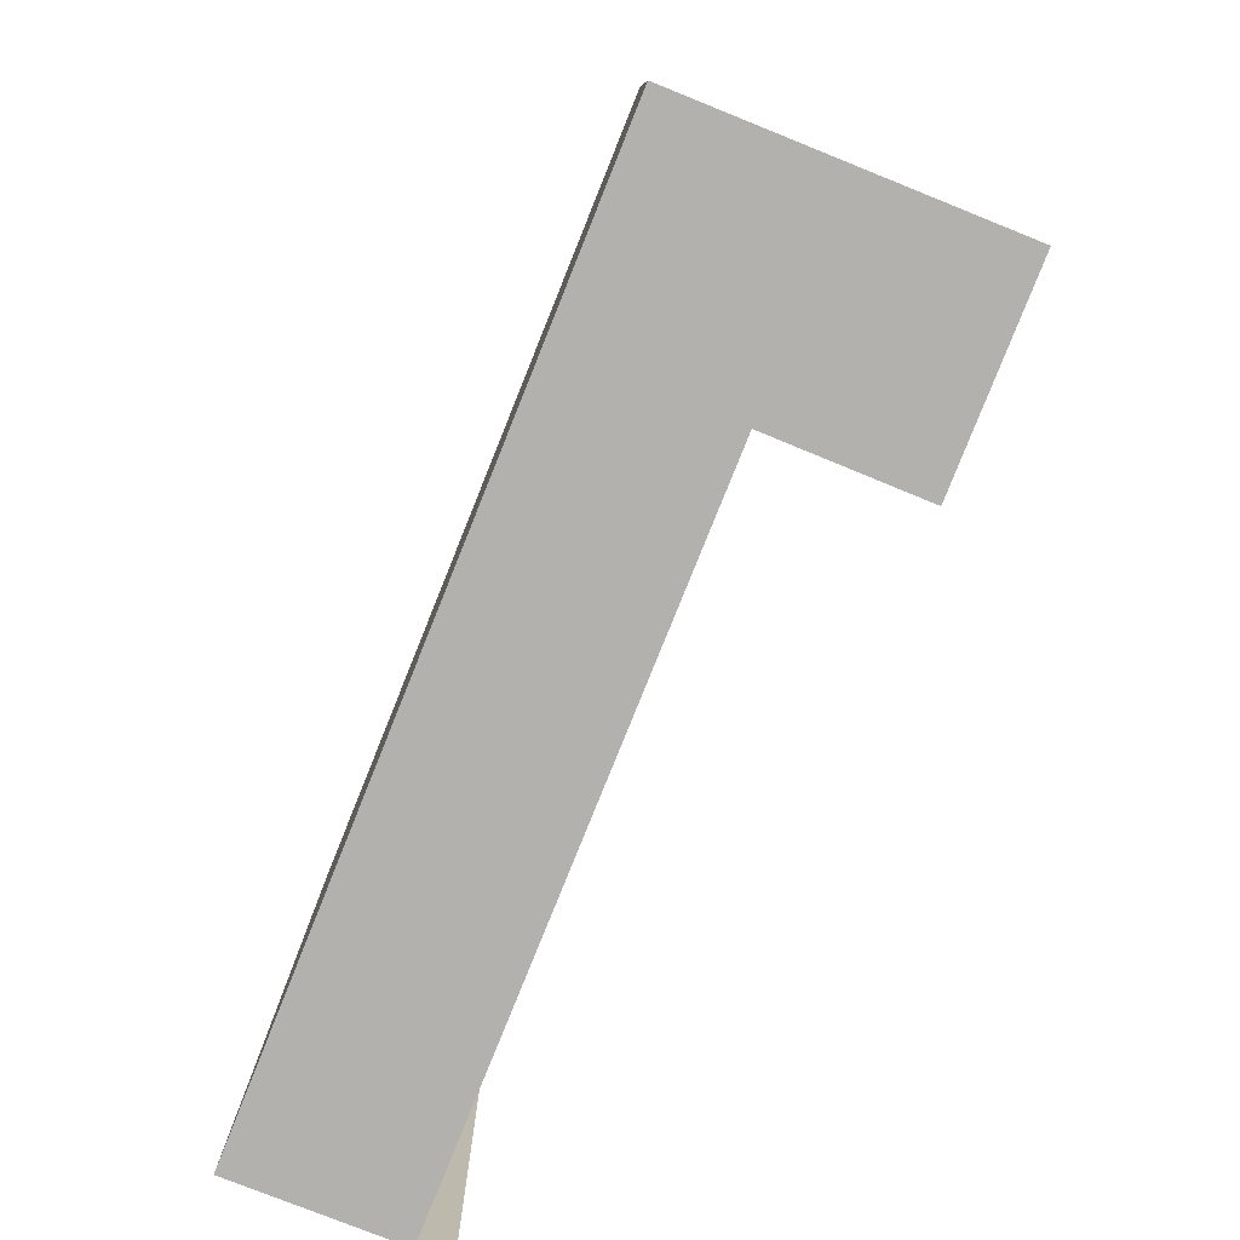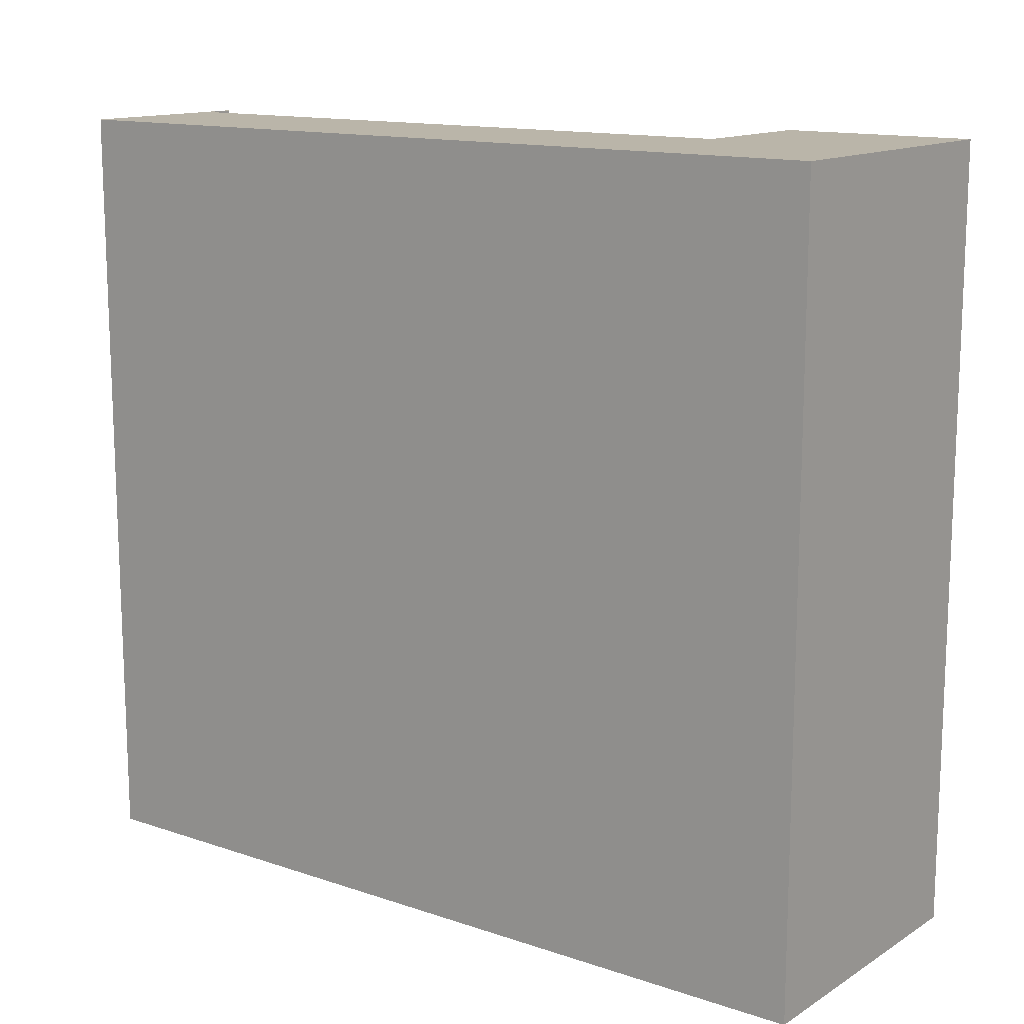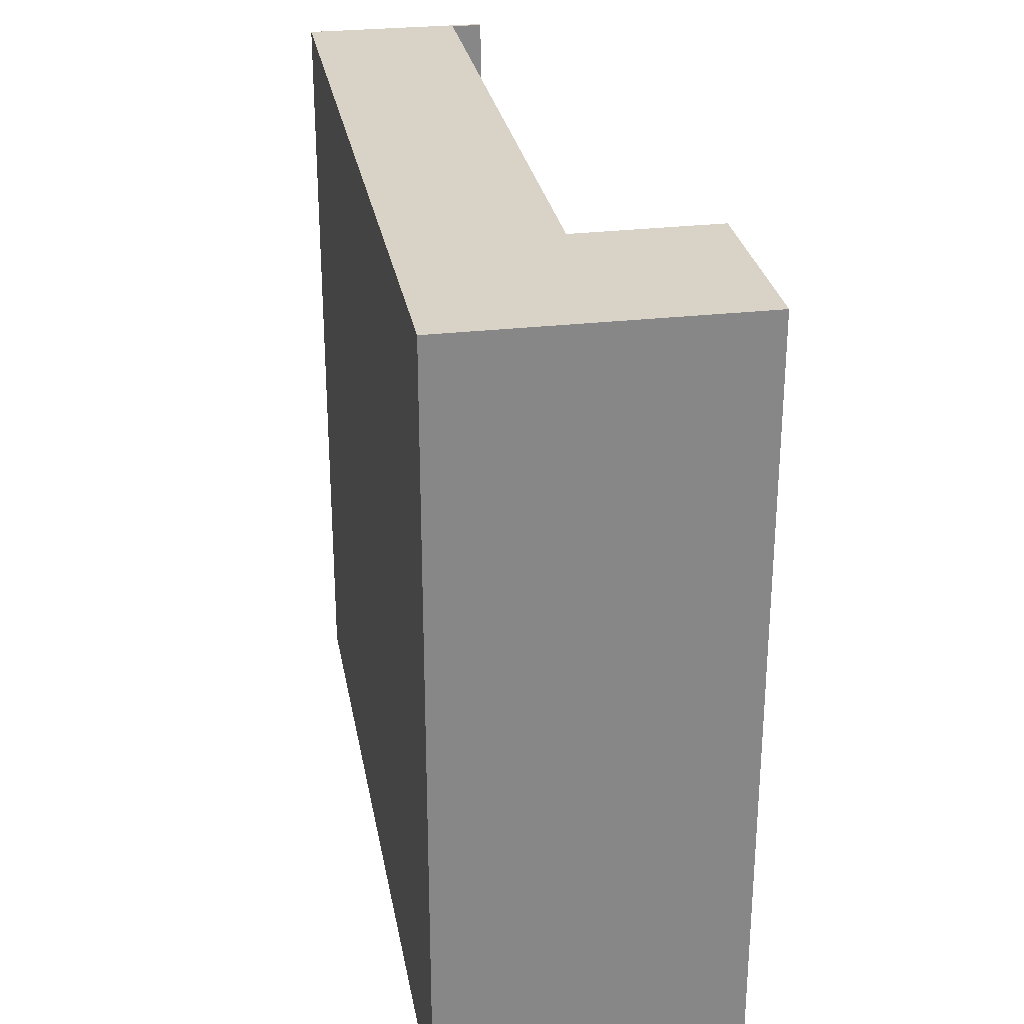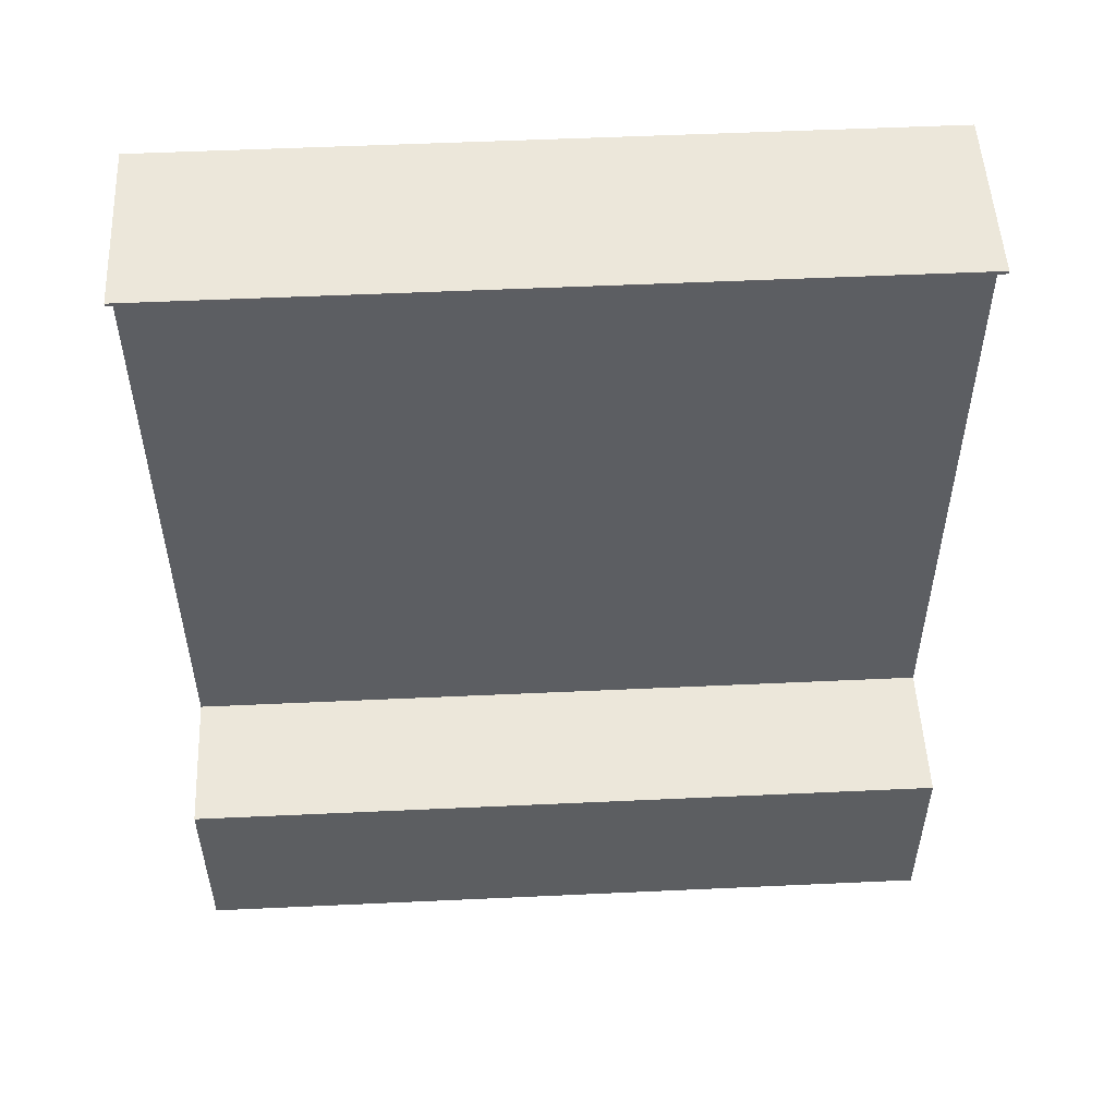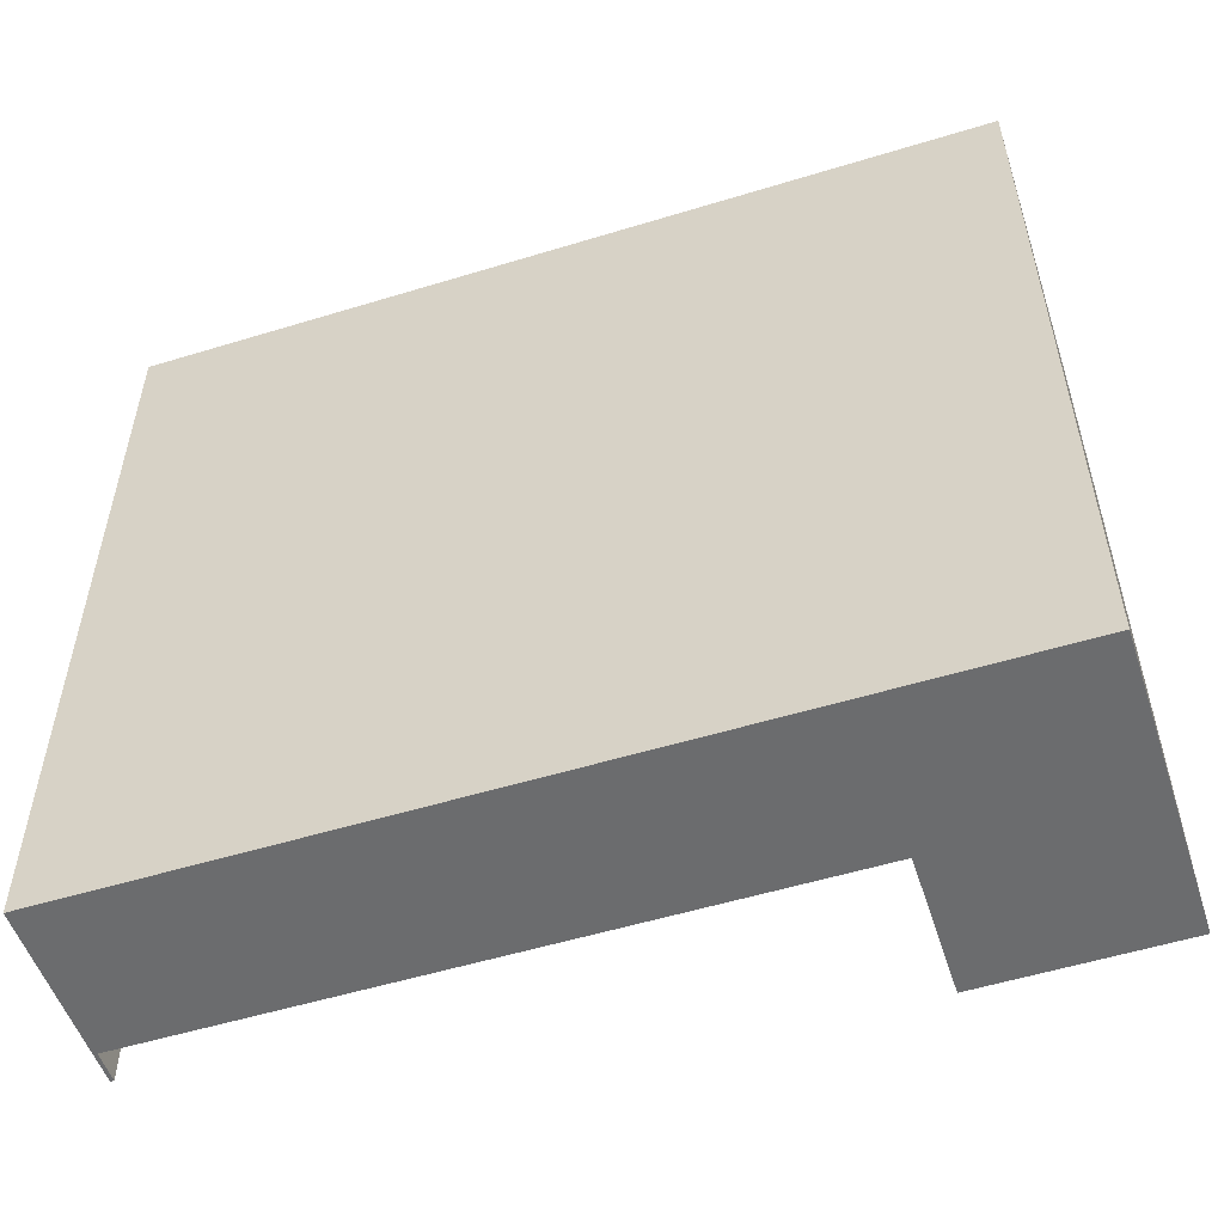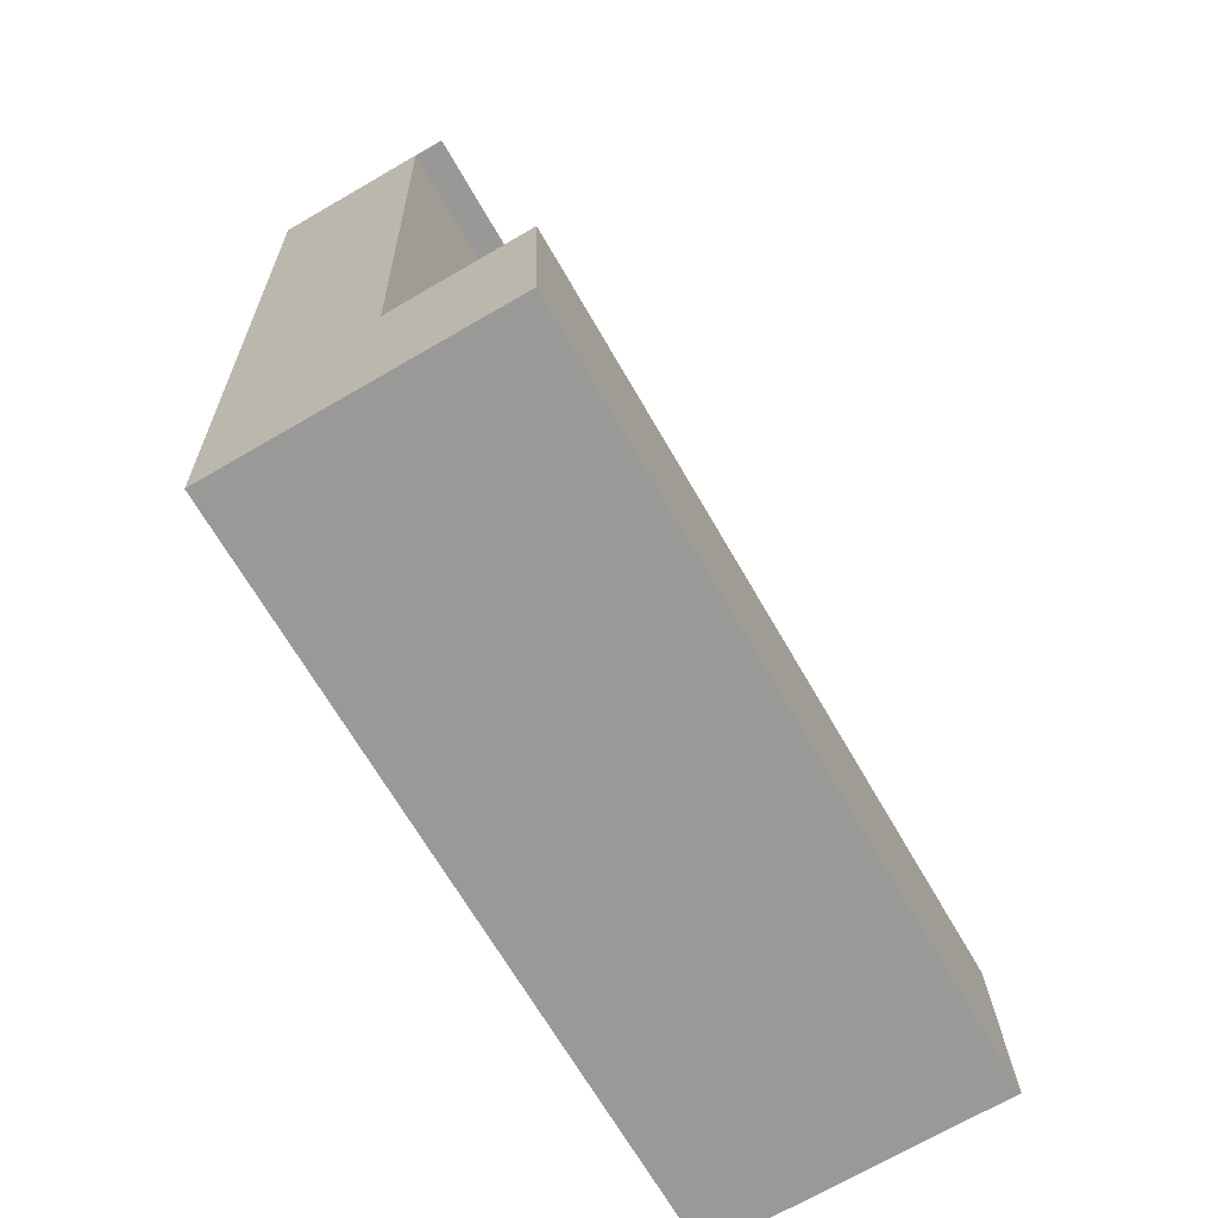
<metadata>
{"format":"obj","ext":"obj","renderer":"f3d","projection":"perspective","resolution":1024,"background":"white","views":[{"elev":-79.3,"azim":160.1,"up":"+Y"},{"elev":13.7,"azim":128.9,"up":"+Y"},{"elev":28.0,"azim":172.0,"up":"+Y"},{"elev":53.8,"azim":-92.8,"up":"+Z"},{"elev":-53.6,"azim":110.1,"up":"+Y"},{"elev":-67.6,"azim":-150.1,"up":"+Z"}]}
</metadata>
<code>
v  1.667 9.249 9.997
v  2.036 9.249 9.944
v  1.665 9.249 9.956
v  3.898 9.249 9.934
v  0.068 9.249 2.305
v  1.655 9.249 -0.058
v  0 9.249 5.663e-16
v  3.542 9.249 -0.125
v  1.77 9.249 2.234
v  1.665 -6.096e-16 9.956
v  1.667 -6.121e-16 9.997
v  0 0 0
v  0.068 -1.411e-16 2.305
v  1.77 -1.368e-16 2.234
v  2.036 -6.089e-16 9.944
v  3.898 -6.083e-16 9.934
v  3.542 7.654e-18 -0.125
v  1.655 3.551e-18 -0.058
g defaultobject
f 1 2 3
f 2 1 4
f 5 6 7
f 6 5 8
f 8 5 9
f 8 9 4
f 4 9 2
f 10 1 3
f 1 10 11
f 12 5 7
f 5 12 13
f 14 2 9
f 2 14 15
f 11 4 1
f 4 11 16
f 13 9 5
f 9 13 14
f 16 8 4
f 8 16 17
f 17 6 8
f 6 17 7
f 7 17 12
f 12 17 18
f 15 3 2
f 3 15 10
f 12 14 13
f 17 16 18
f 14 18 16
f 12 18 14
f 15 14 16
f 11 15 16
f 10 15 11

</code>
